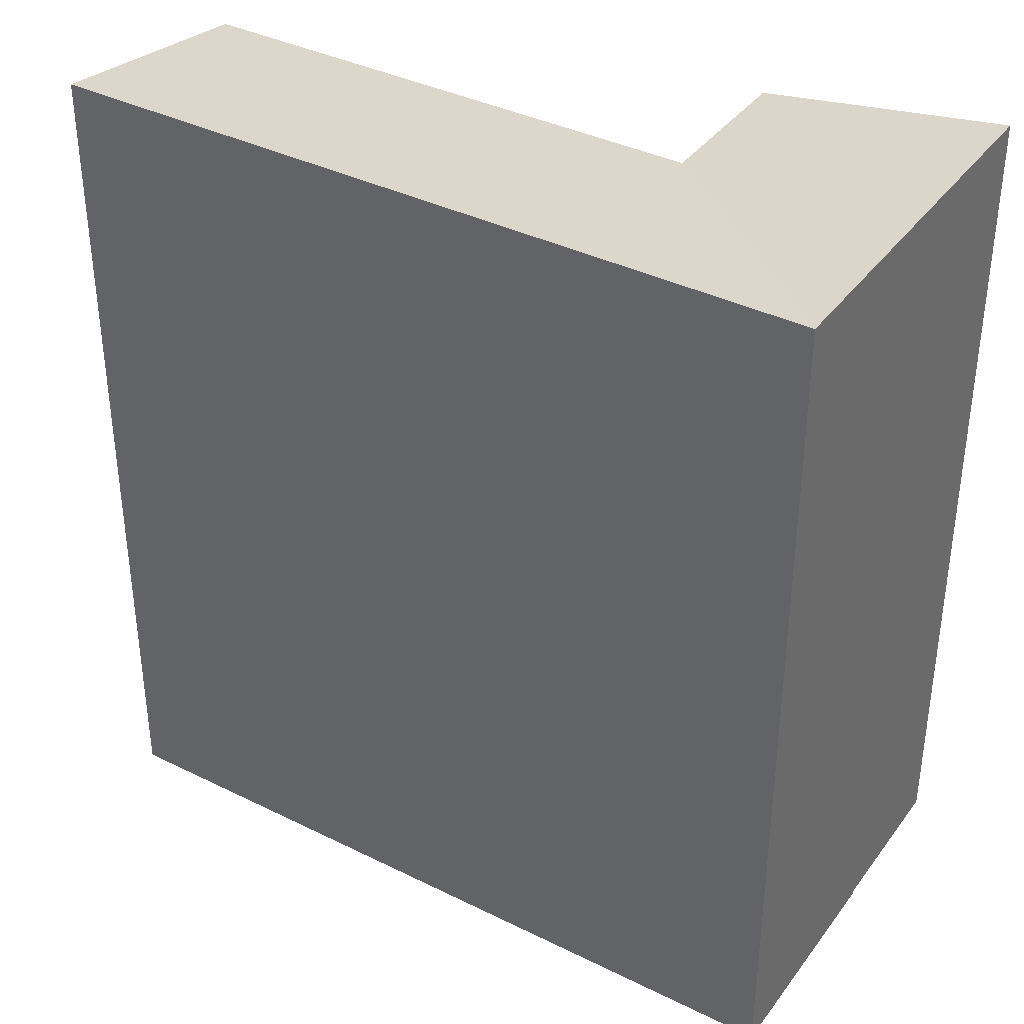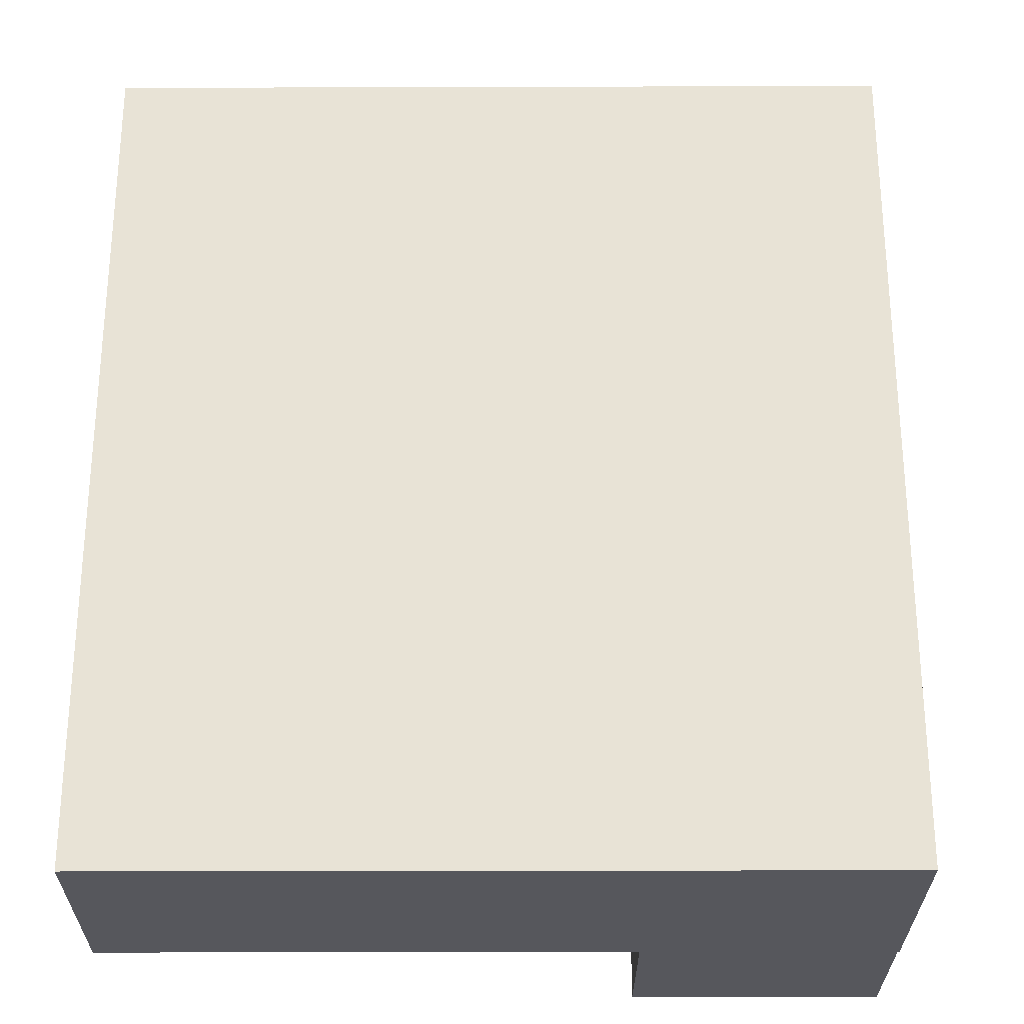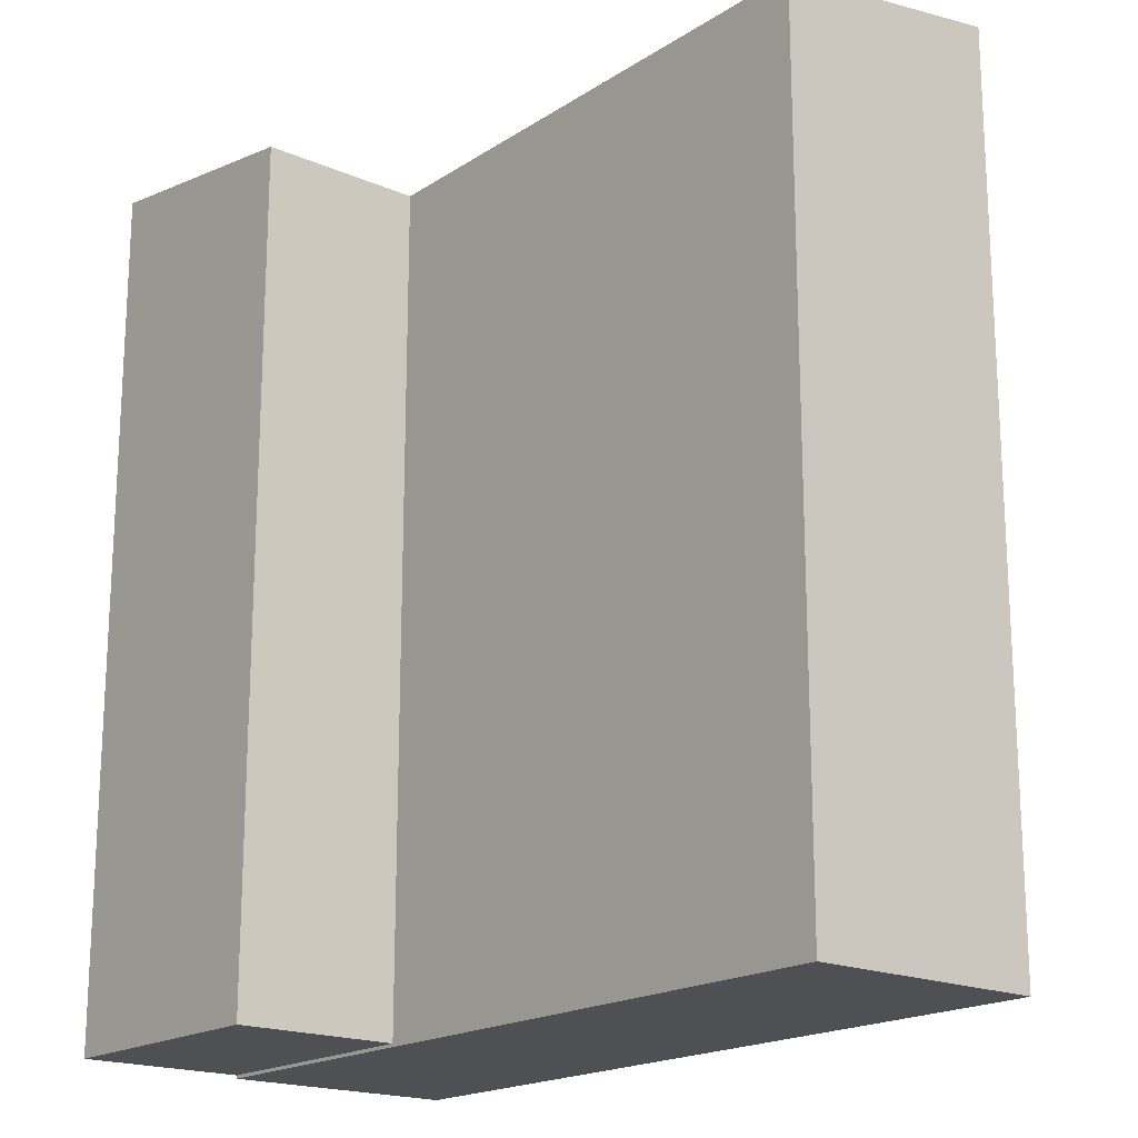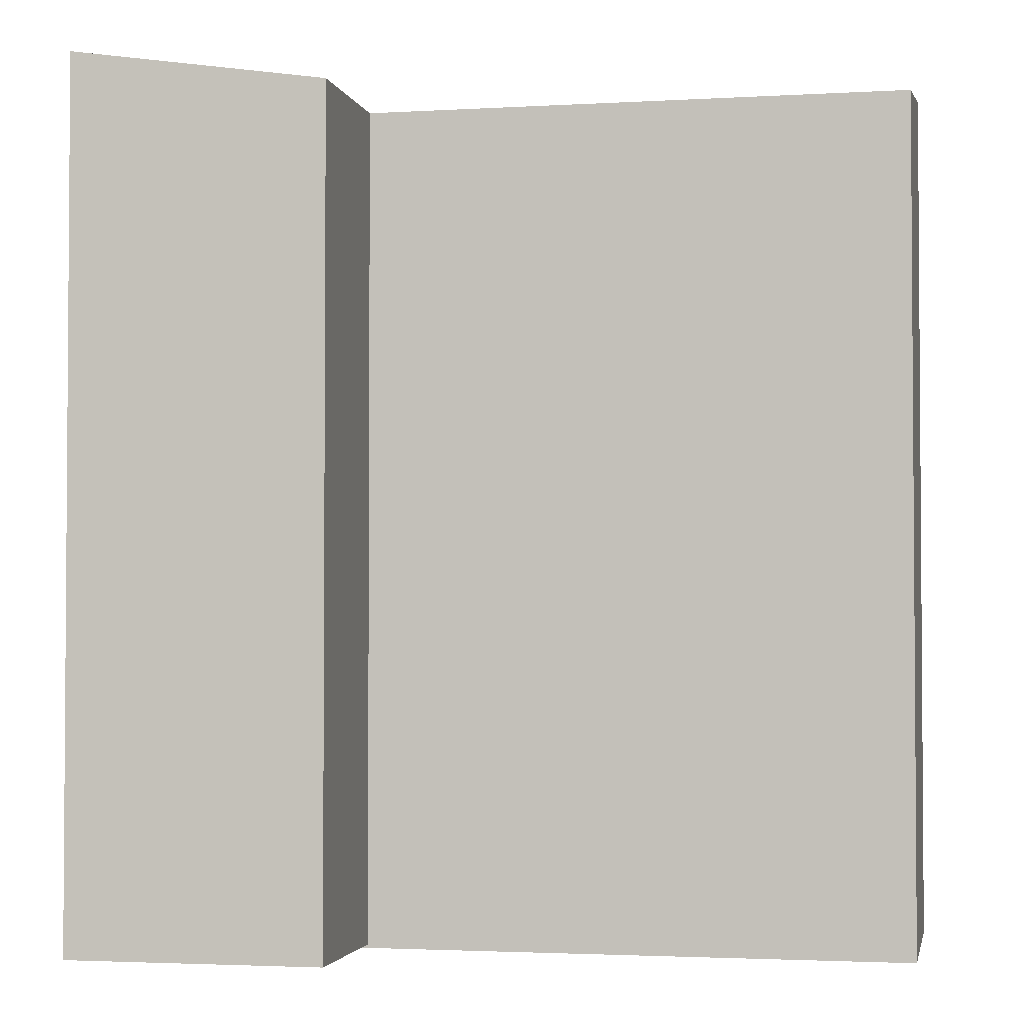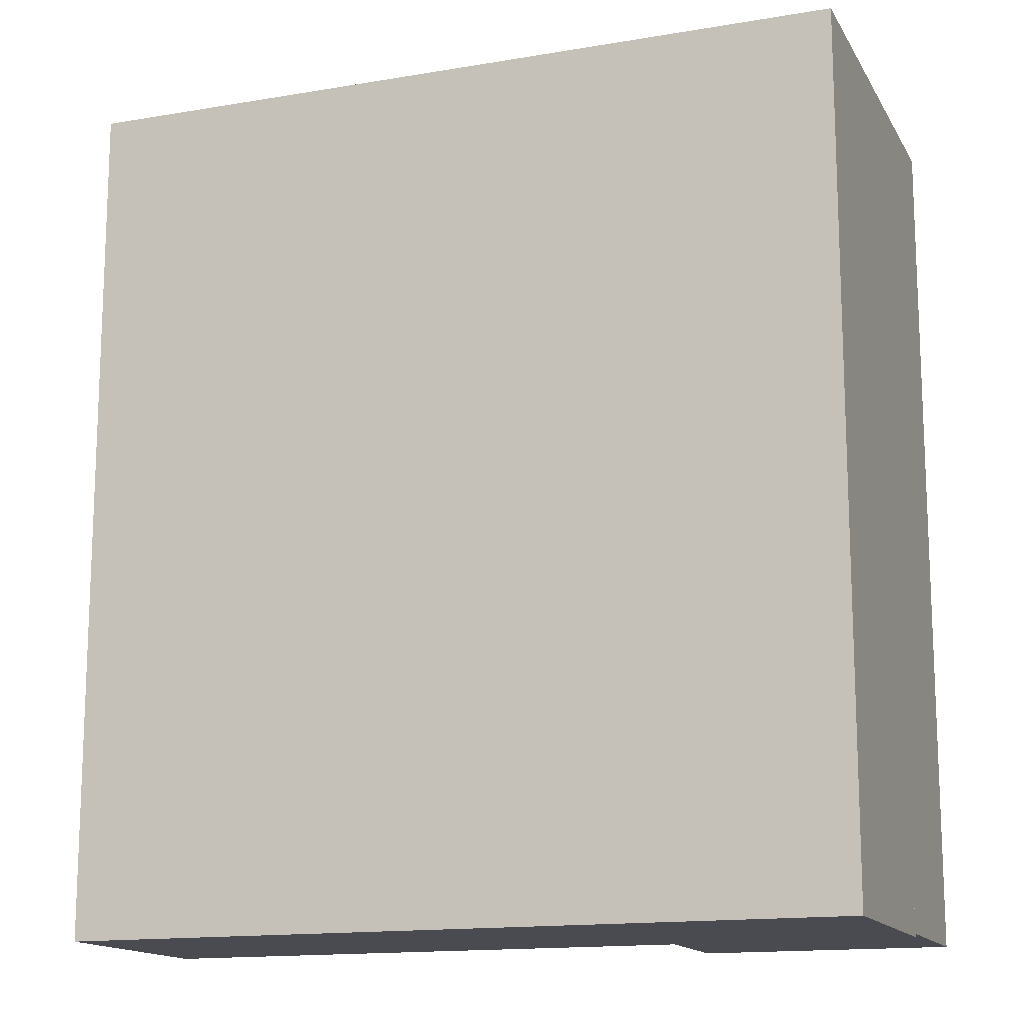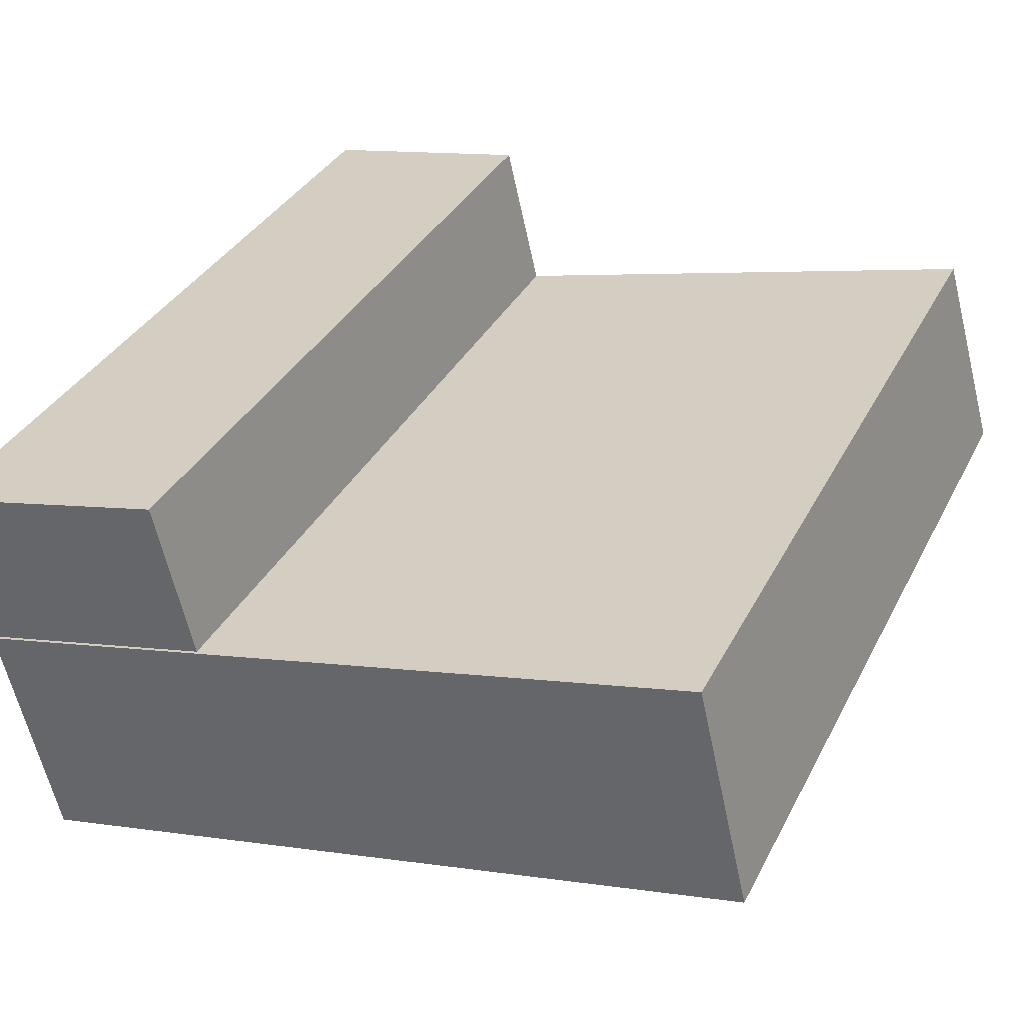
<metadata>
{"format":"obj","ext":"obj","renderer":"f3d","projection":"perspective","resolution":1024,"background":"white","views":[{"elev":37.5,"azim":-161.3,"up":"+Y"},{"elev":-27.6,"azim":166.5,"up":"+Y"},{"elev":-18.6,"azim":37.0,"up":"+Y"},{"elev":-2.5,"azim":-2.0,"up":"+Y"},{"elev":-14.6,"azim":-173.3,"up":"+Y"},{"elev":35.0,"azim":24.2,"up":"+Z"}]}
</metadata>
<code>
v  17.85 18.88 -0.9632
v  5.36 18.08 1.311
v  16.68 18.08 4.082
v  6.551 18.88 -3.729
v  1.192 18.88 -5.04
v  0.0004022 18.88 -0.0005974
v  -0.8276 18.88 3.501
v  4.542 18.08 4.771
v  16.68 -2.5e-16 4.082
v  6.551 2.283e-16 -3.728
v  17.85 5.894e-17 -0.9626
v  5.359 -8.031e-17 1.312
v  1.191 3.086e-16 -5.04
v  0 0 0
v  5.359 0.07 1.312
v  -0.828 0.07 3.502
v  1.491e-06 0.07 -2.21e-06
v  4.542 0.07 4.771
g defaultobject
f 1 2 3
f 2 1 4
f 2 4 5
f 6 2 5
f 2 6 7
f 2 7 8
f 9 10 11
f 10 9 12
f 10 12 13
f 13 12 14
f 15 16 17
f 16 15 18
f 3 12 9
f 12 3 14
f 14 3 17
f 17 3 2
f 17 2 6
f 11 4 1
f 4 11 5
f 5 11 13
f 13 11 10
f 14 17 13
f 13 6 5
f 6 13 7
f 7 13 17
f 7 17 16
f 11 3 9
f 3 11 1
f 6 15 17
f 15 6 2
f 15 8 18
f 8 15 2
f 18 7 16
f 7 18 8

</code>
